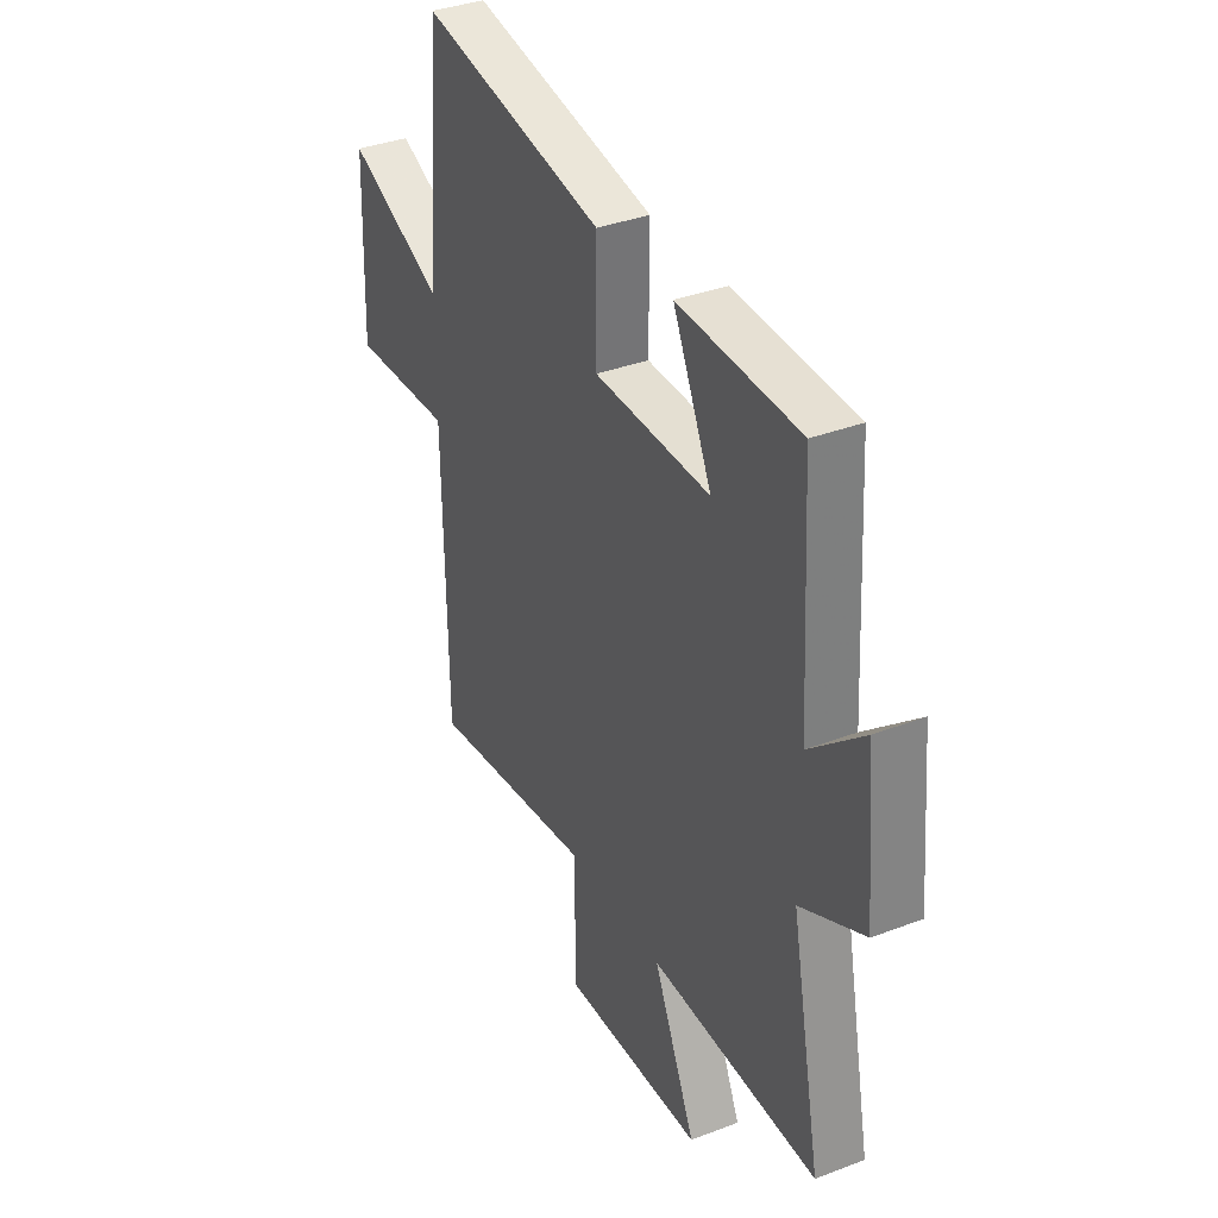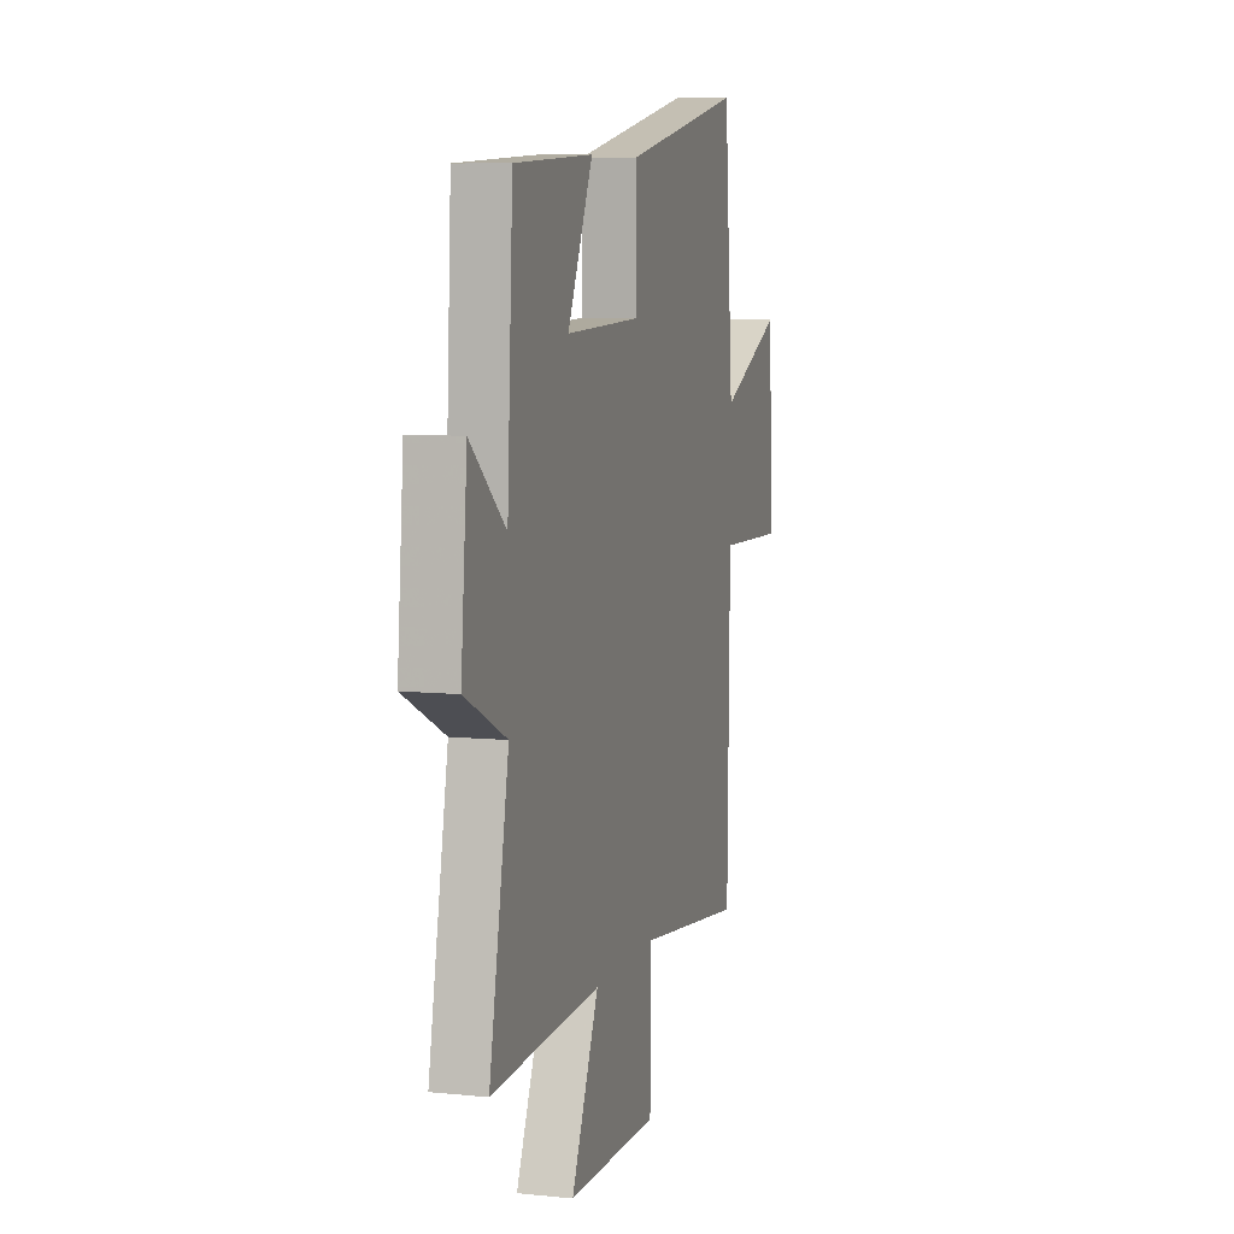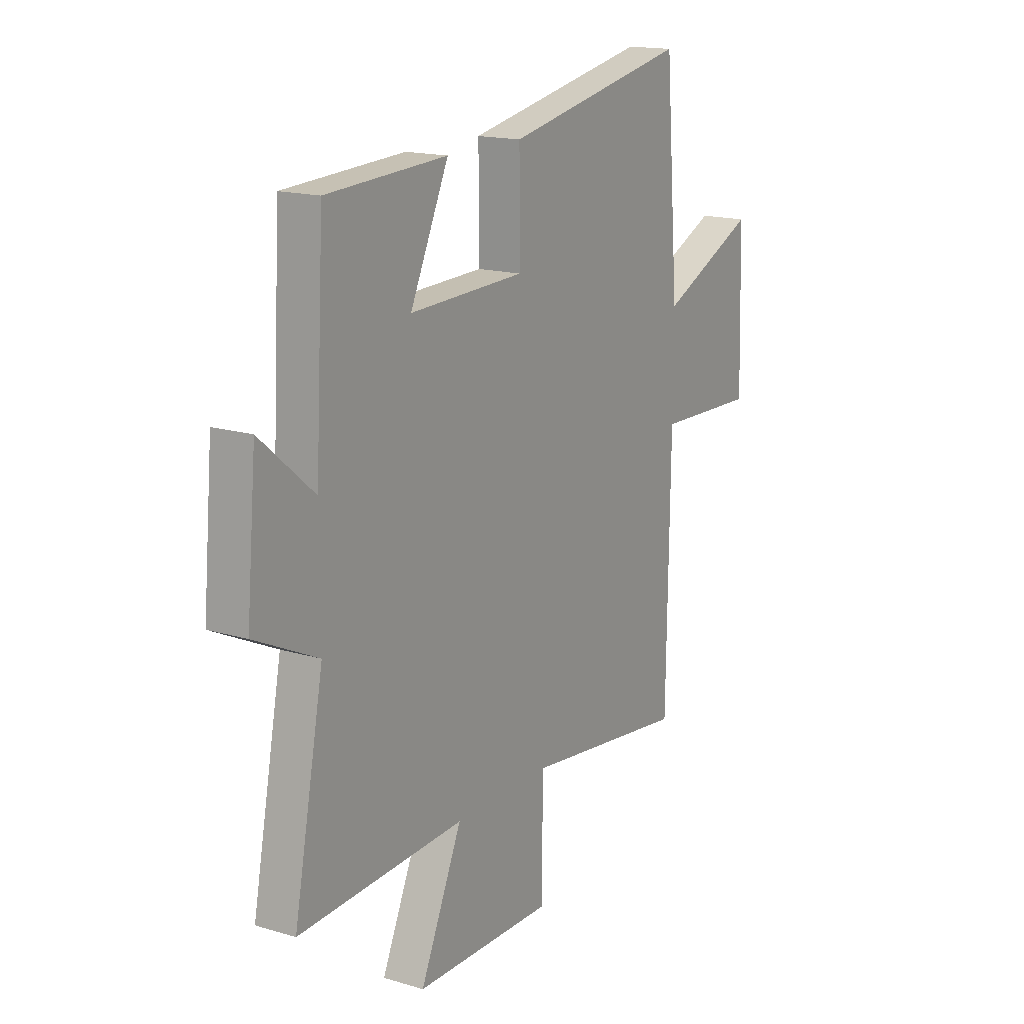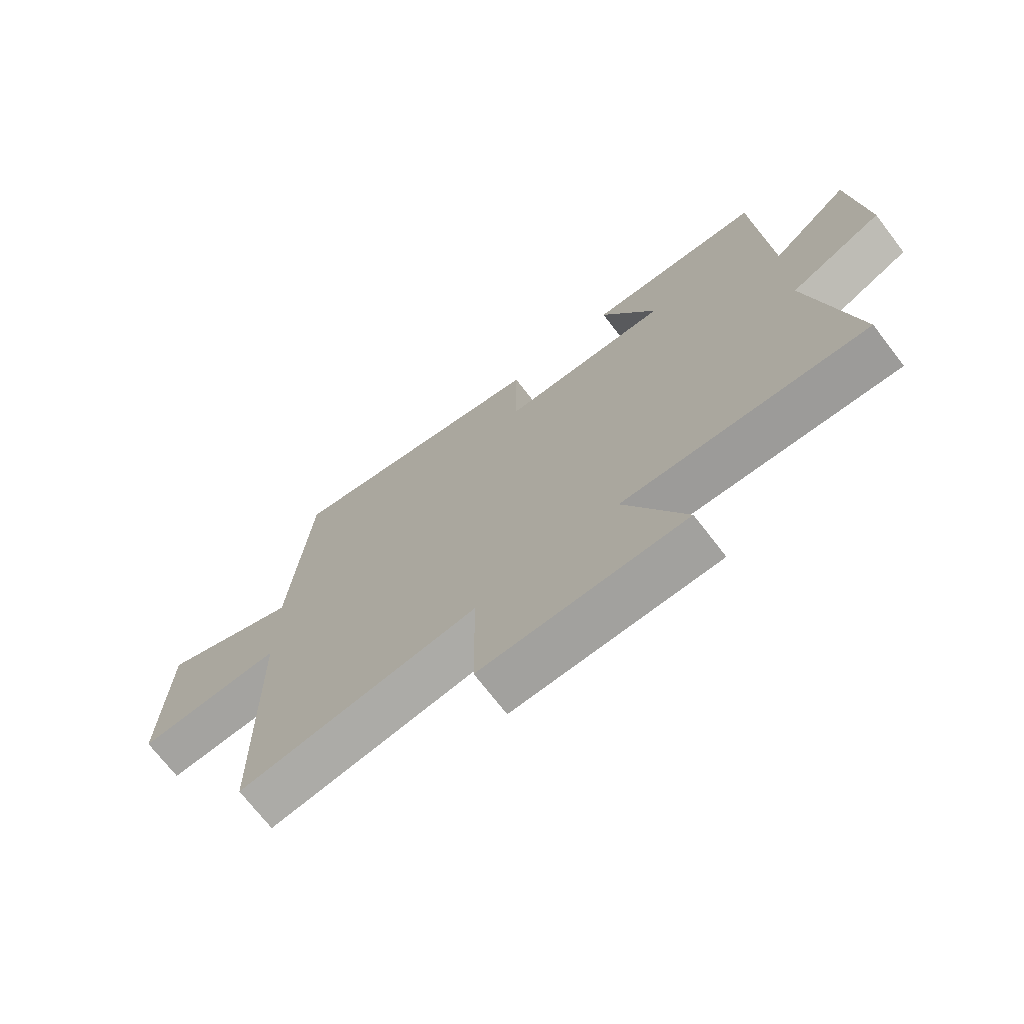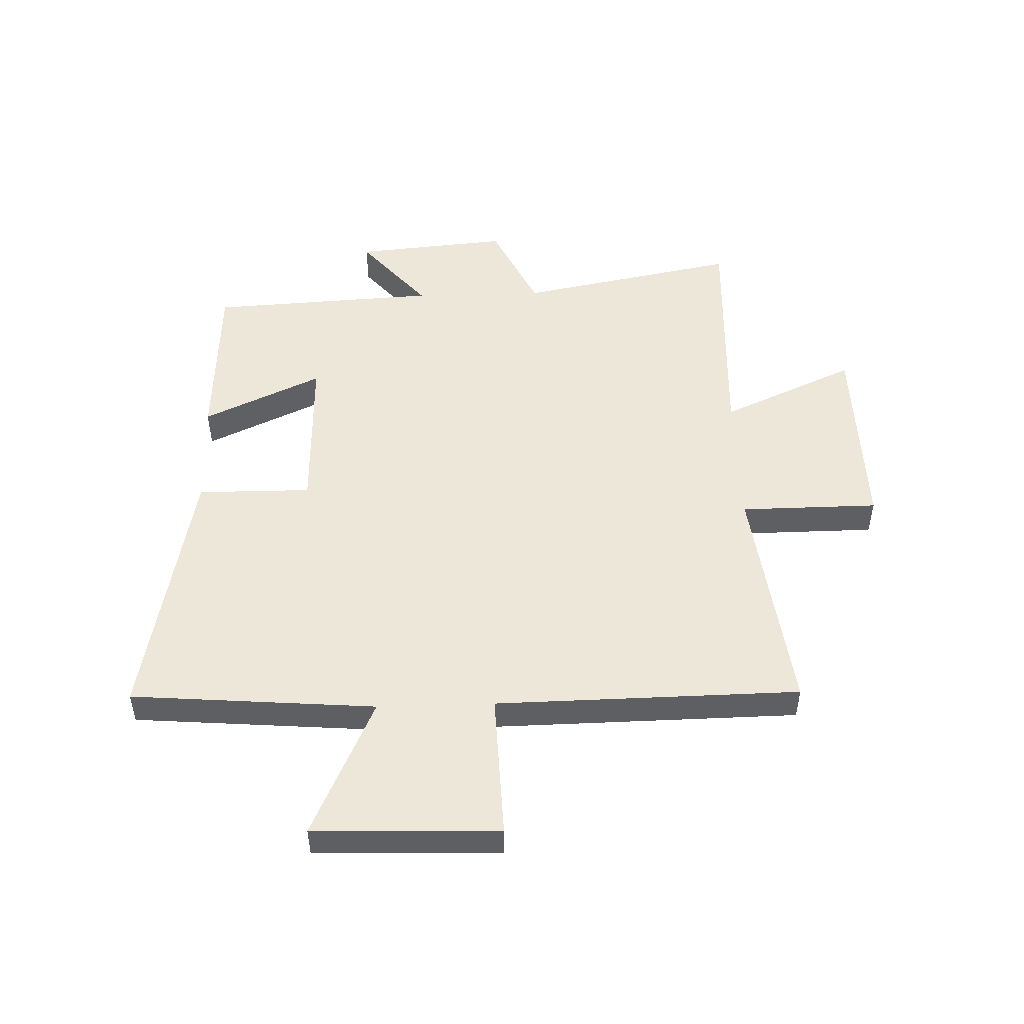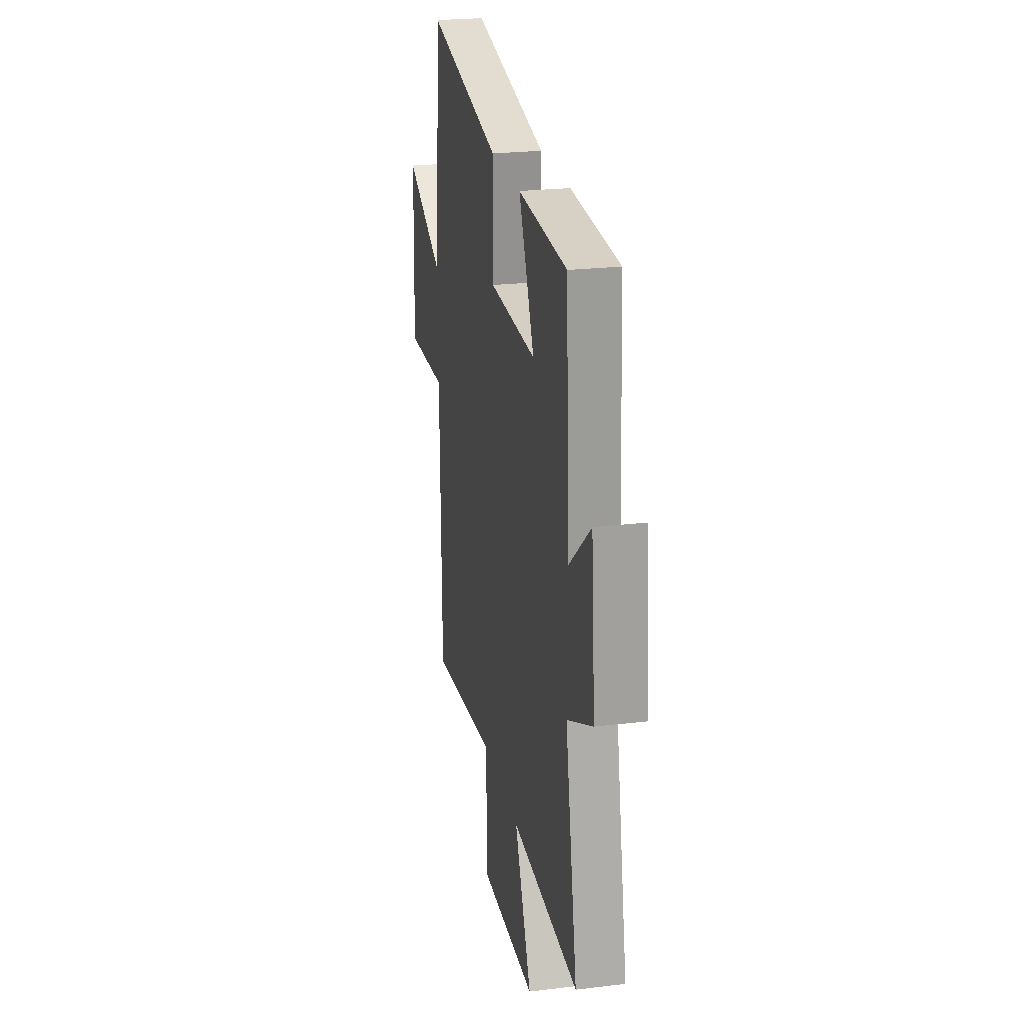
<metadata>
{"format":"obj","ext":"obj","renderer":"f3d","projection":"perspective","resolution":1024,"background":"white","views":[{"elev":35.3,"azim":-116.9,"up":"+Z"},{"elev":7.7,"azim":-73.9,"up":"+Z"},{"elev":16.4,"azim":-58.5,"up":"+Z"},{"elev":-71.4,"azim":-142.4,"up":"+Z"},{"elev":49.9,"azim":88.2,"up":"+Y"},{"elev":23.9,"azim":-101.3,"up":"+Z"}]}
</metadata>
<code>
v 0.492 0.07 -0.552
v 0.083 0.07 -0.5
v 0.081 0.07 -0.738
v -0.265 0.07 -0.732
v -0.161 0.07 -0.5
v -0.574 0.07 -0.517
v -0.5 0.07 -0.137
v -0.657 0.07 -0.062
v -0.633 0.07 0.204
v -0.5 0.07 0.091
v -0.478 0.07 0.485
v -0.18 0.07 0.5
v -0.275 0.07 0.296
v 0.011 0.07 0.304
v 0.01 0.07 0.5
v 0.466 0.07 0.59
v 0.5 0.07 0.17
v 0.74 0.07 0.279
v 0.75 0.07 -0.039
v 0.5 0.07 -0.03
v 0.492 0 -0.552
v 0.083 0 -0.5
v 0.081 0 -0.738
v -0.265 0 -0.732
v -0.161 0 -0.5
v -0.574 0 -0.517
v -0.5 0 -0.137
v -0.657 0 -0.062
v -0.633 0 0.204
v -0.5 0 0.091
v -0.478 0 0.485
v -0.18 0 0.5
v -0.275 0 0.296
v 0.011 0 0.304
v 0.01 0 0.5
v 0.466 0 0.59
v 0.5 0 0.17
v 0.74 0 0.279
v 0.75 0 -0.039
v 0.5 0 -0.03
f 17 18 19 20
f 17 20 1 2
f 14 15 16 17
f 13 14 17 2
f 10 11 12 13
f 10 13 2 3
f 7 8 9 10
f 7 10 3
f 5 6 7
f 5 7 3
f 3 4 5
f 40 39 38 37
f 22 21 40 37
f 37 36 35 34
f 22 37 34 33
f 33 32 31 30
f 23 22 33 30
f 30 29 28 27
f 23 30 27
f 27 26 25
f 23 27 25
f 25 24 23
f 1 21 22 2
f 2 22 23 3
f 3 23 24 4
f 4 24 25 5
f 5 25 26 6
f 6 26 27 7
f 7 27 28 8
f 8 28 29 9
f 9 29 30 10
f 10 30 31 11
f 11 31 32 12
f 12 32 33 13
f 13 33 34 14
f 14 34 35 15
f 15 35 36 16
f 16 36 37 17
f 17 37 38 18
f 18 38 39 19
f 19 39 40 20
f 20 40 21 1

</code>
